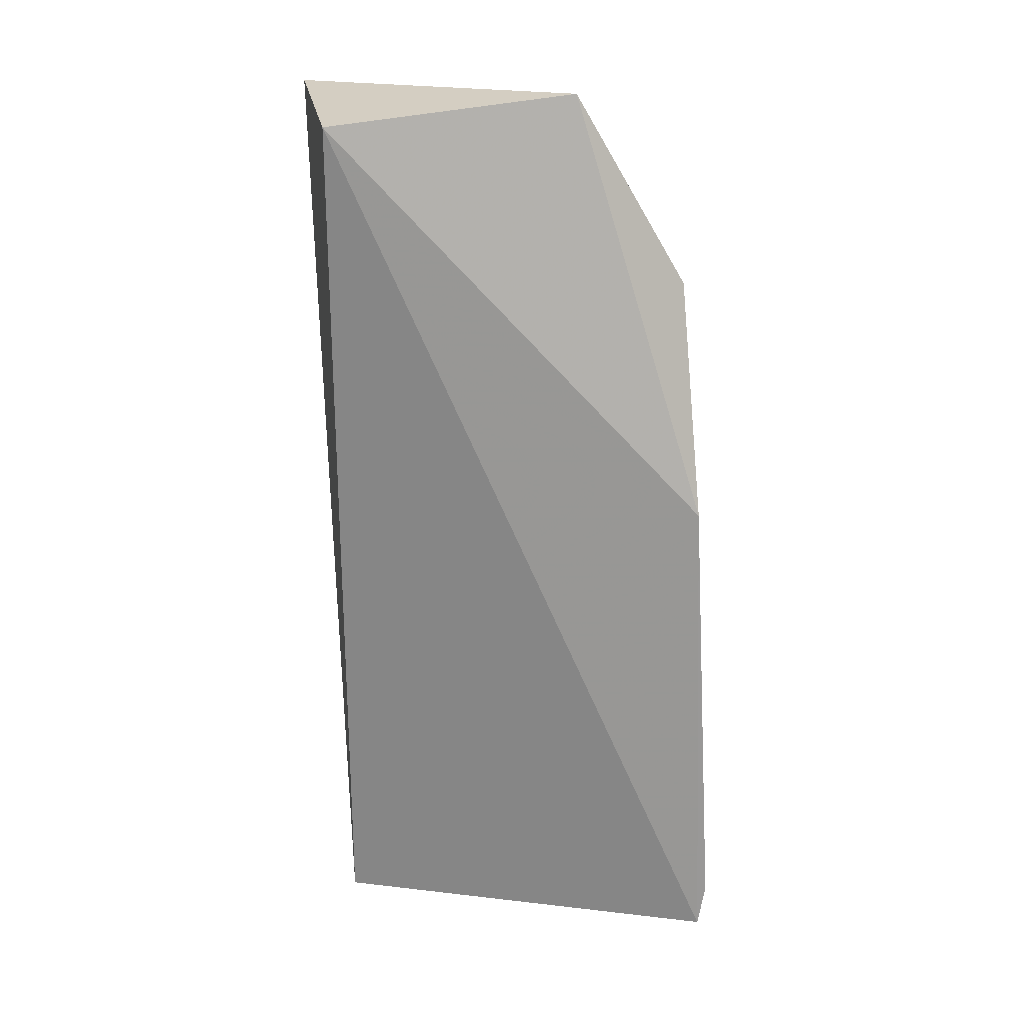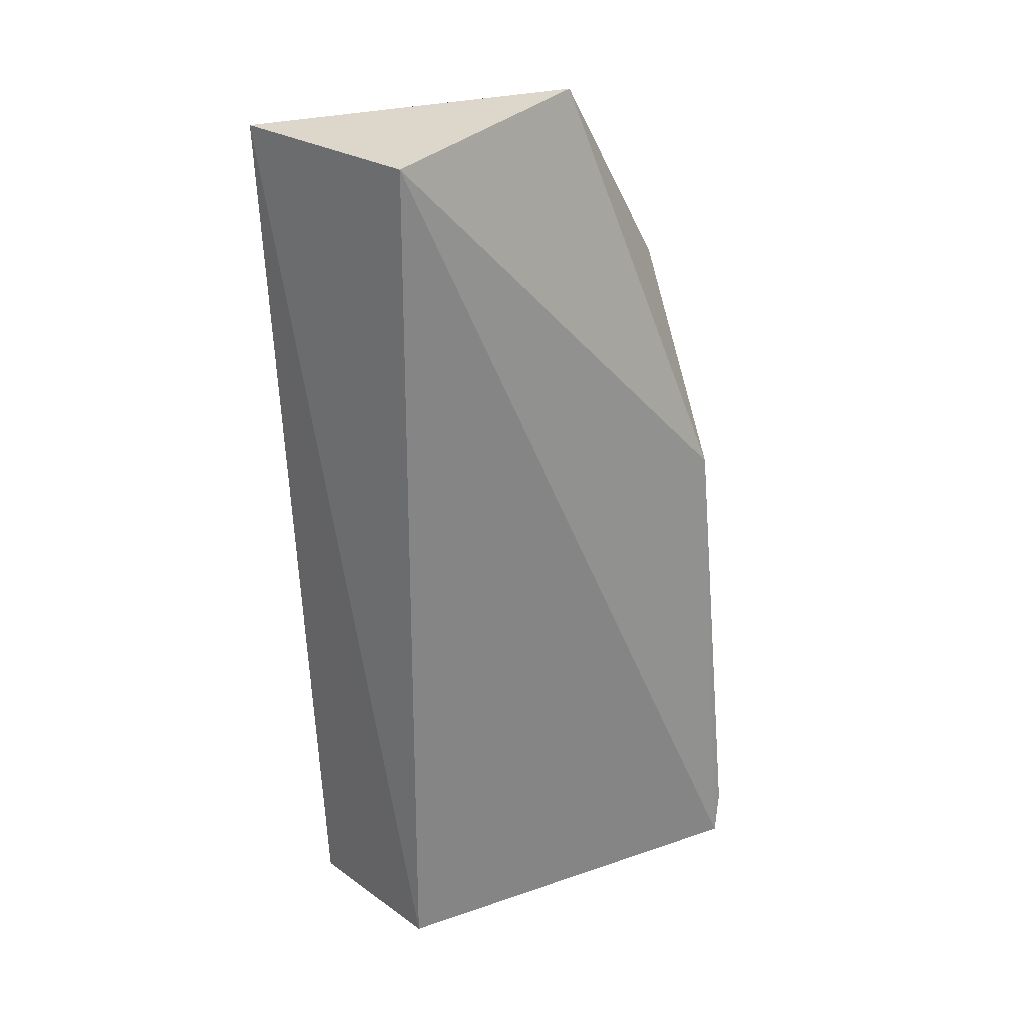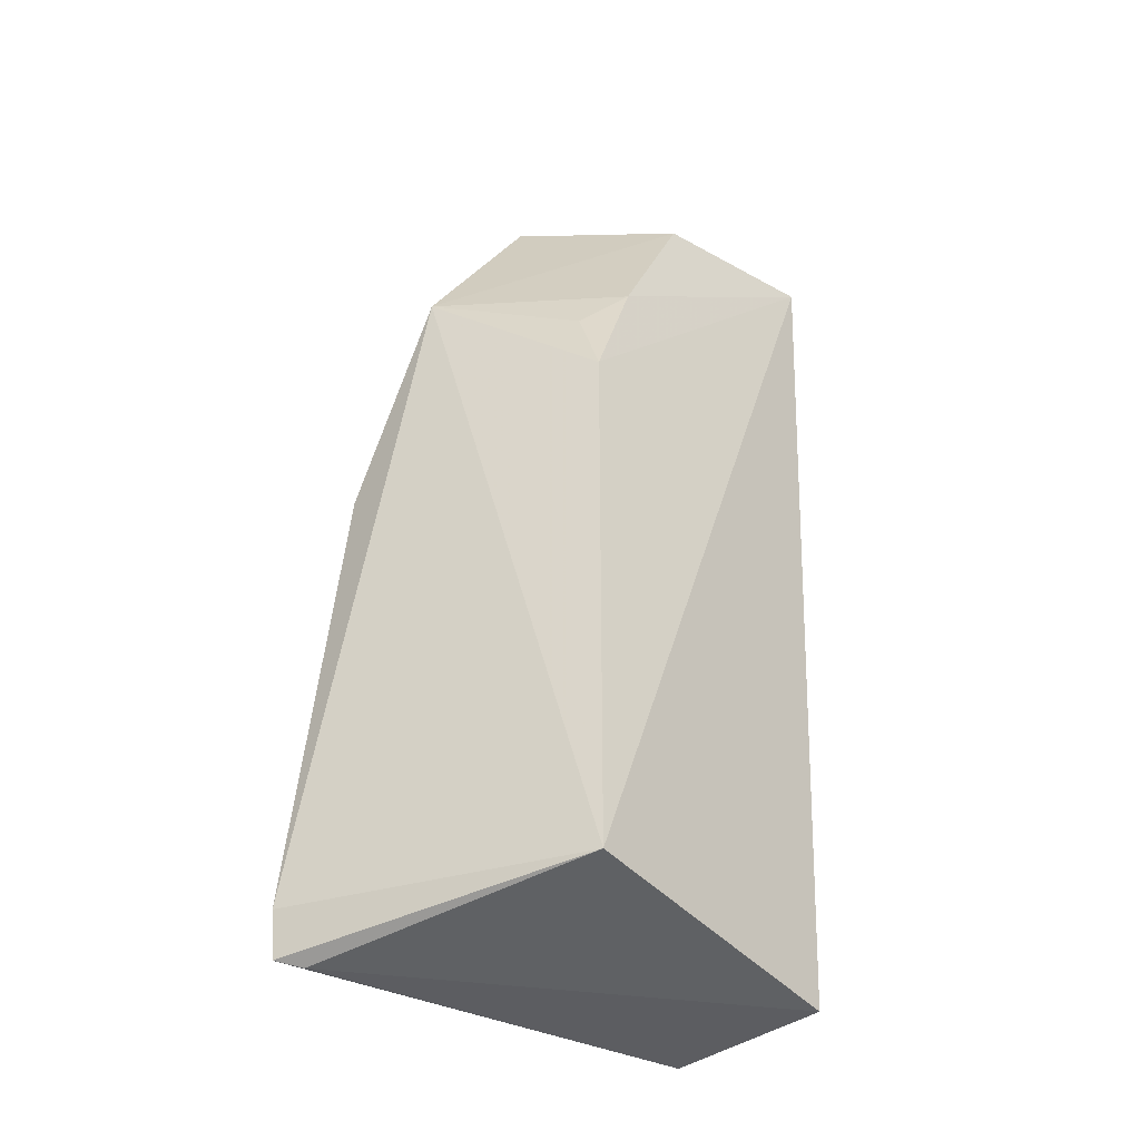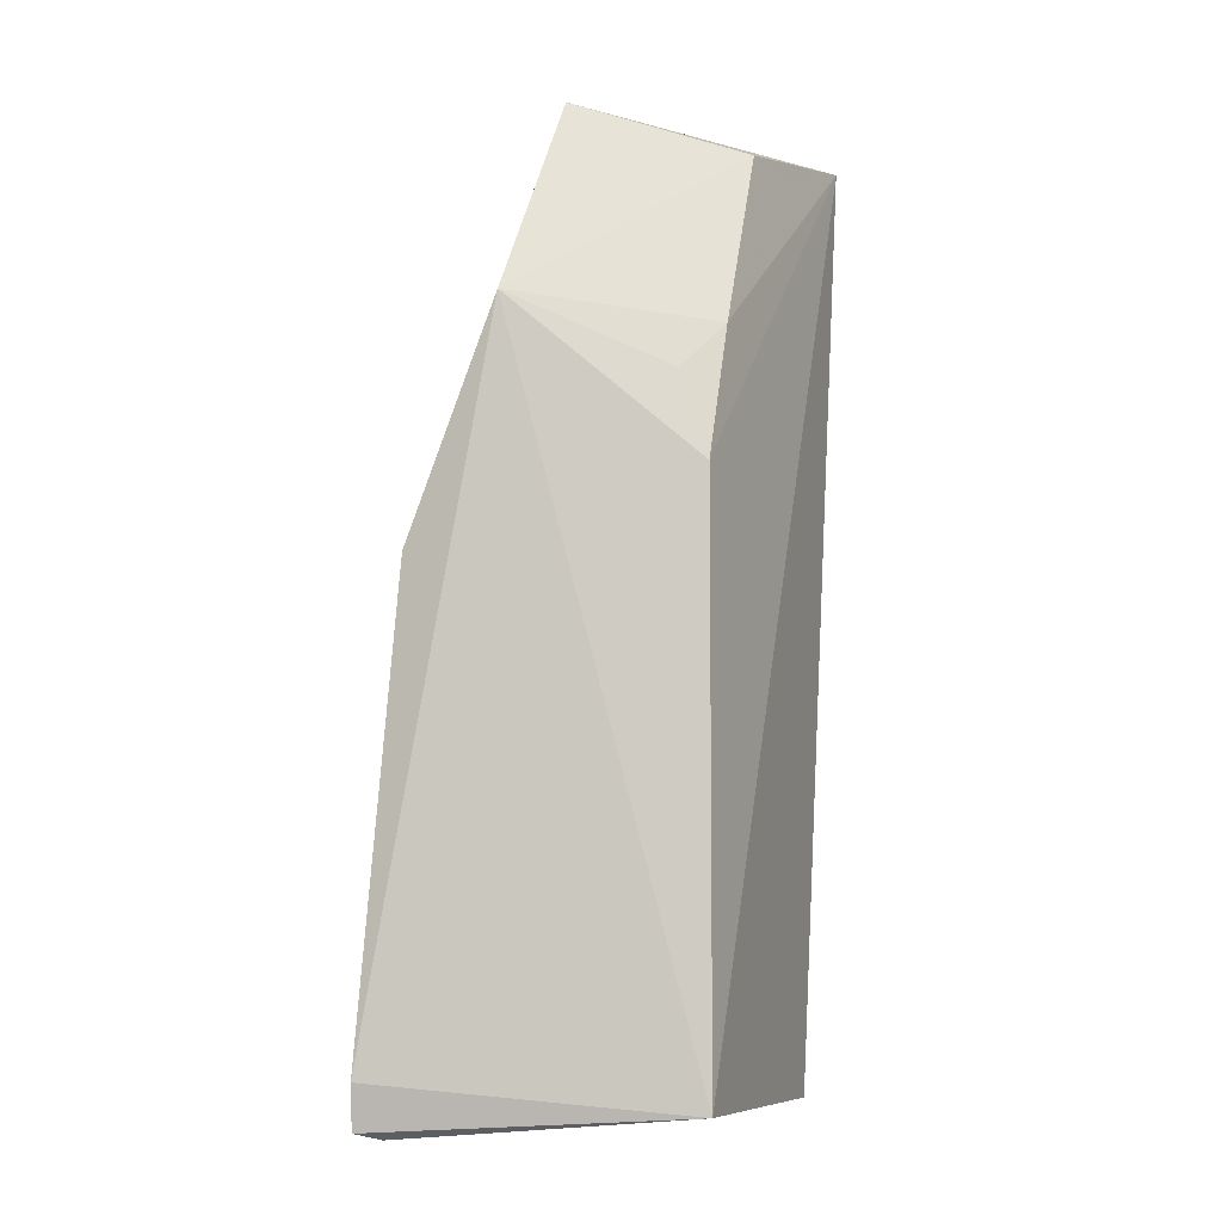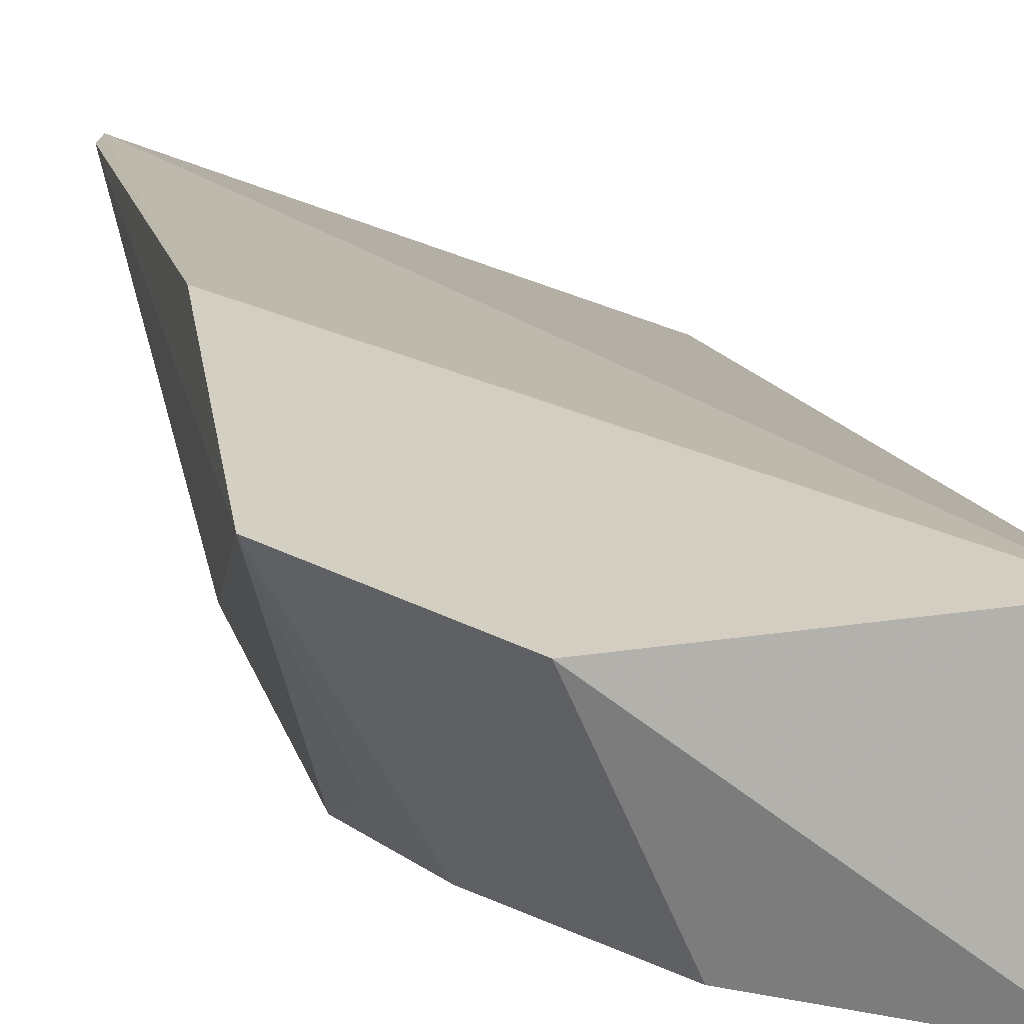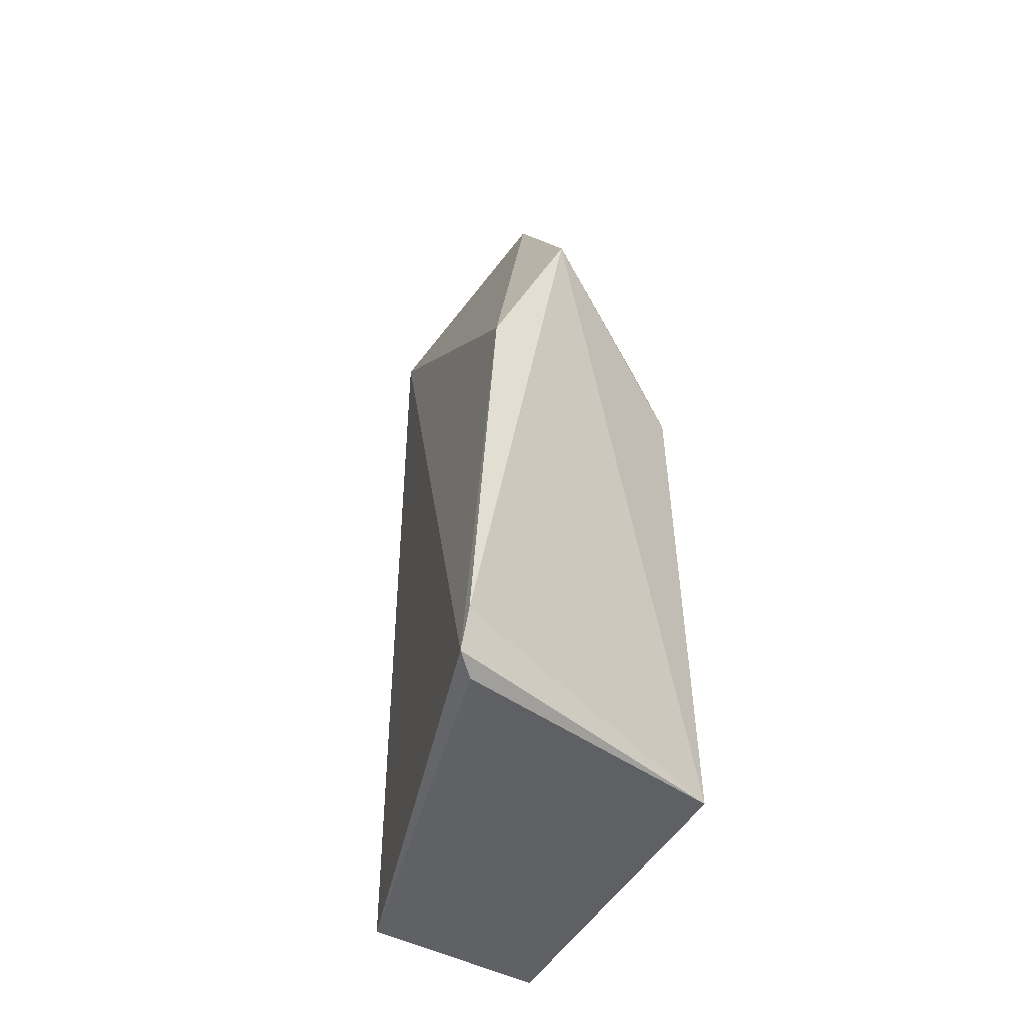
<metadata>
{"format":"obj","ext":"obj","renderer":"f3d","projection":"perspective","resolution":1024,"background":"white","views":[{"elev":26.0,"azim":-10.2,"up":"+Y"},{"elev":28.8,"azim":-47.6,"up":"+Y"},{"elev":-40.5,"azim":129.8,"up":"+Y"},{"elev":-4.7,"azim":109.8,"up":"+Y"},{"elev":10.1,"azim":170.5,"up":"+Z"},{"elev":-48.9,"azim":57.5,"up":"+Y"}]}
</metadata>
<code>
v 0.0484 0.008552 0.01376
v 0.04884 -0.01244 0.01536
v 0.04605 -0.01166 0.002705
v 0.03295 0.02545 0.001214
v 0.03301 0.02548 0.009863
v 0.04584 0.0117 0.002798
v 0.04831 0.01802 0.01006
v 0.03296 -0.01222 0.009648
v 0.04919 -0.01058 0.01525
v 0.04363 0.02624 0.00921
v 0.03364 -0.01249 0.002691
v 0.04045 0.02438 0.002616
v 0.04809 -0.01273 0.01449
v 0.04398 0.0171 0.002656
v 0.04555 0.01522 0.004048
f 5 2 1
f 6 3 4
f 7 3 6
f 8 2 5
f 8 5 4
f 9 7 1
f 9 1 2
f 9 2 3
f 9 3 7
f 10 5 1
f 10 1 7
f 10 4 5
f 11 8 4
f 11 4 3
f 12 10 7
f 12 4 10
f 13 11 3
f 13 3 2
f 13 2 8
f 13 8 11
f 14 12 7
f 14 6 4
f 14 4 12
f 15 14 7
f 15 7 6
f 15 6 14

</code>
